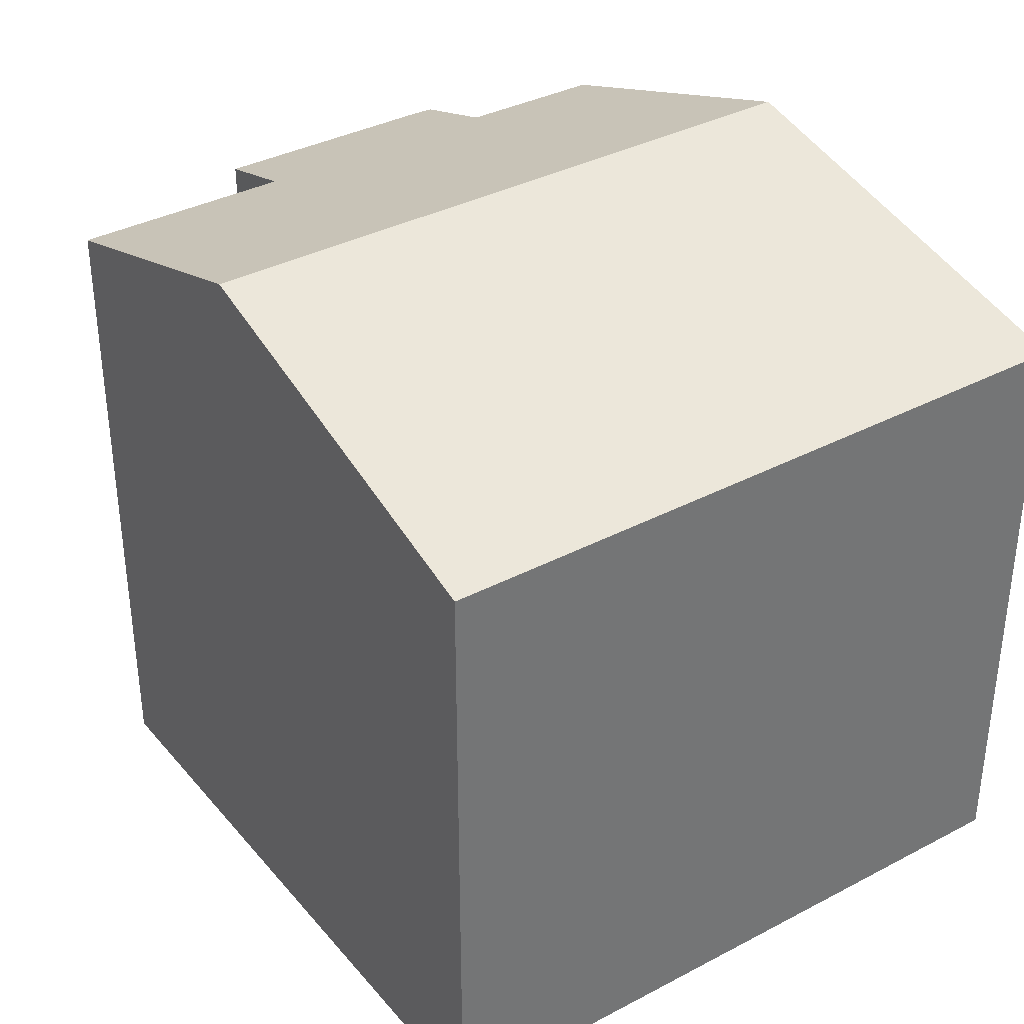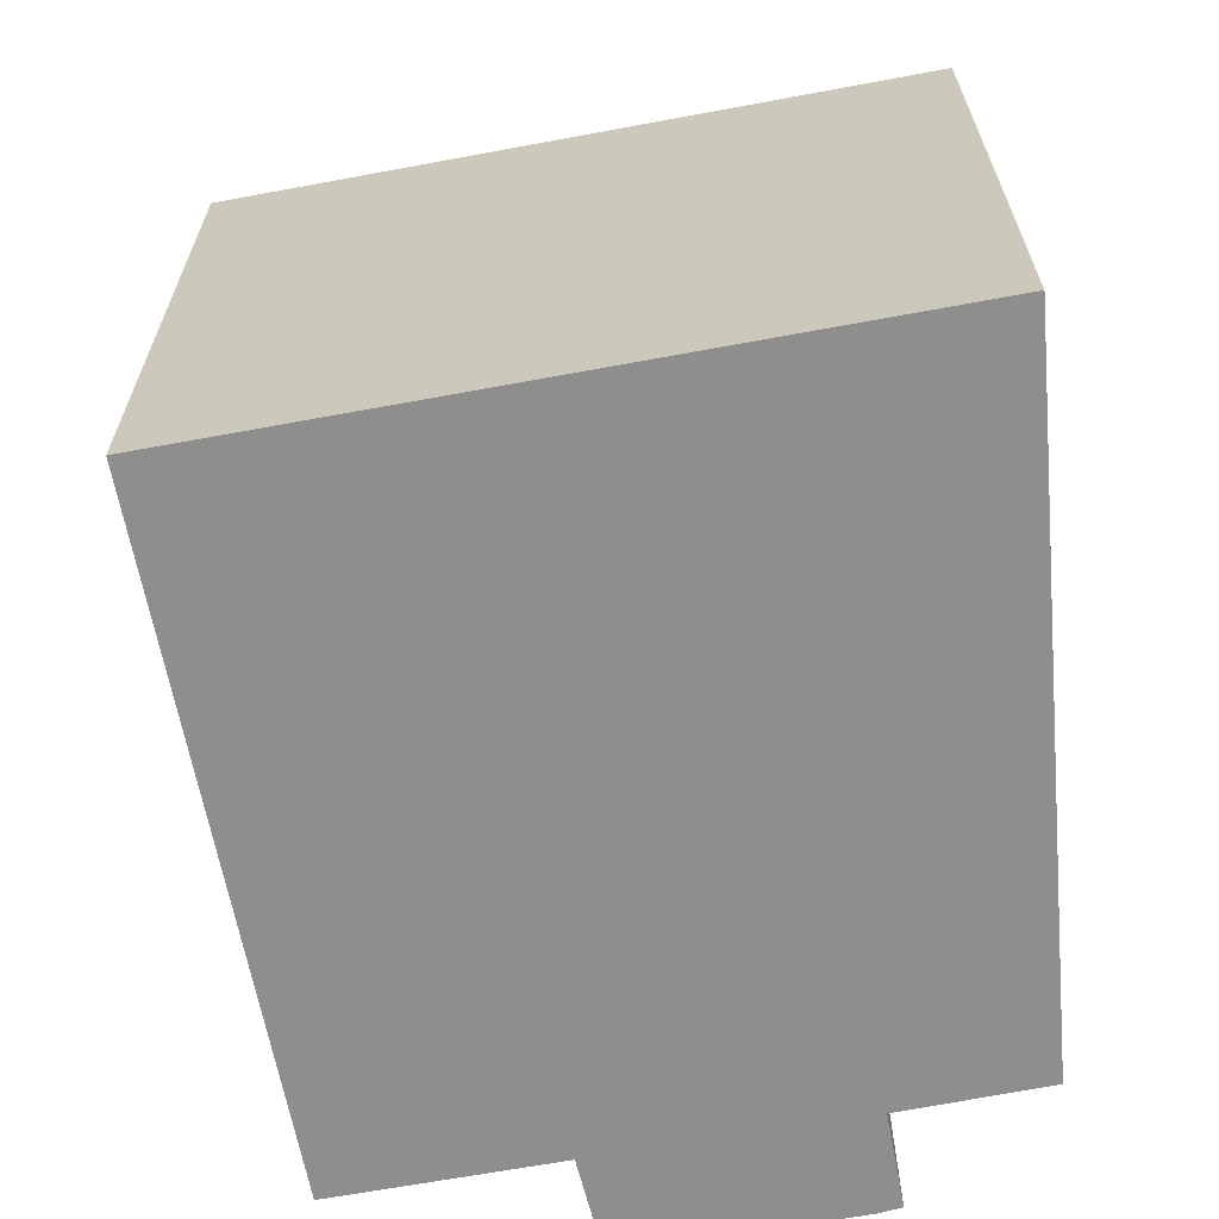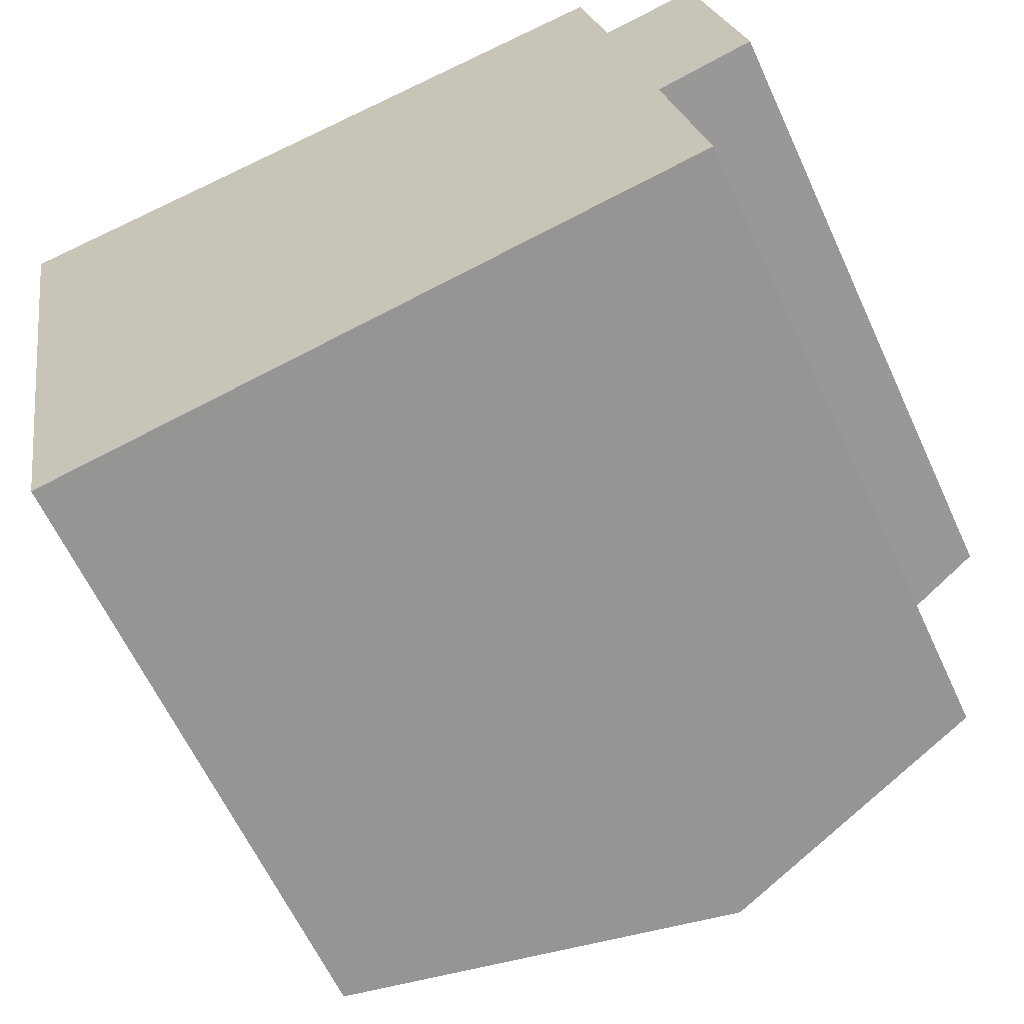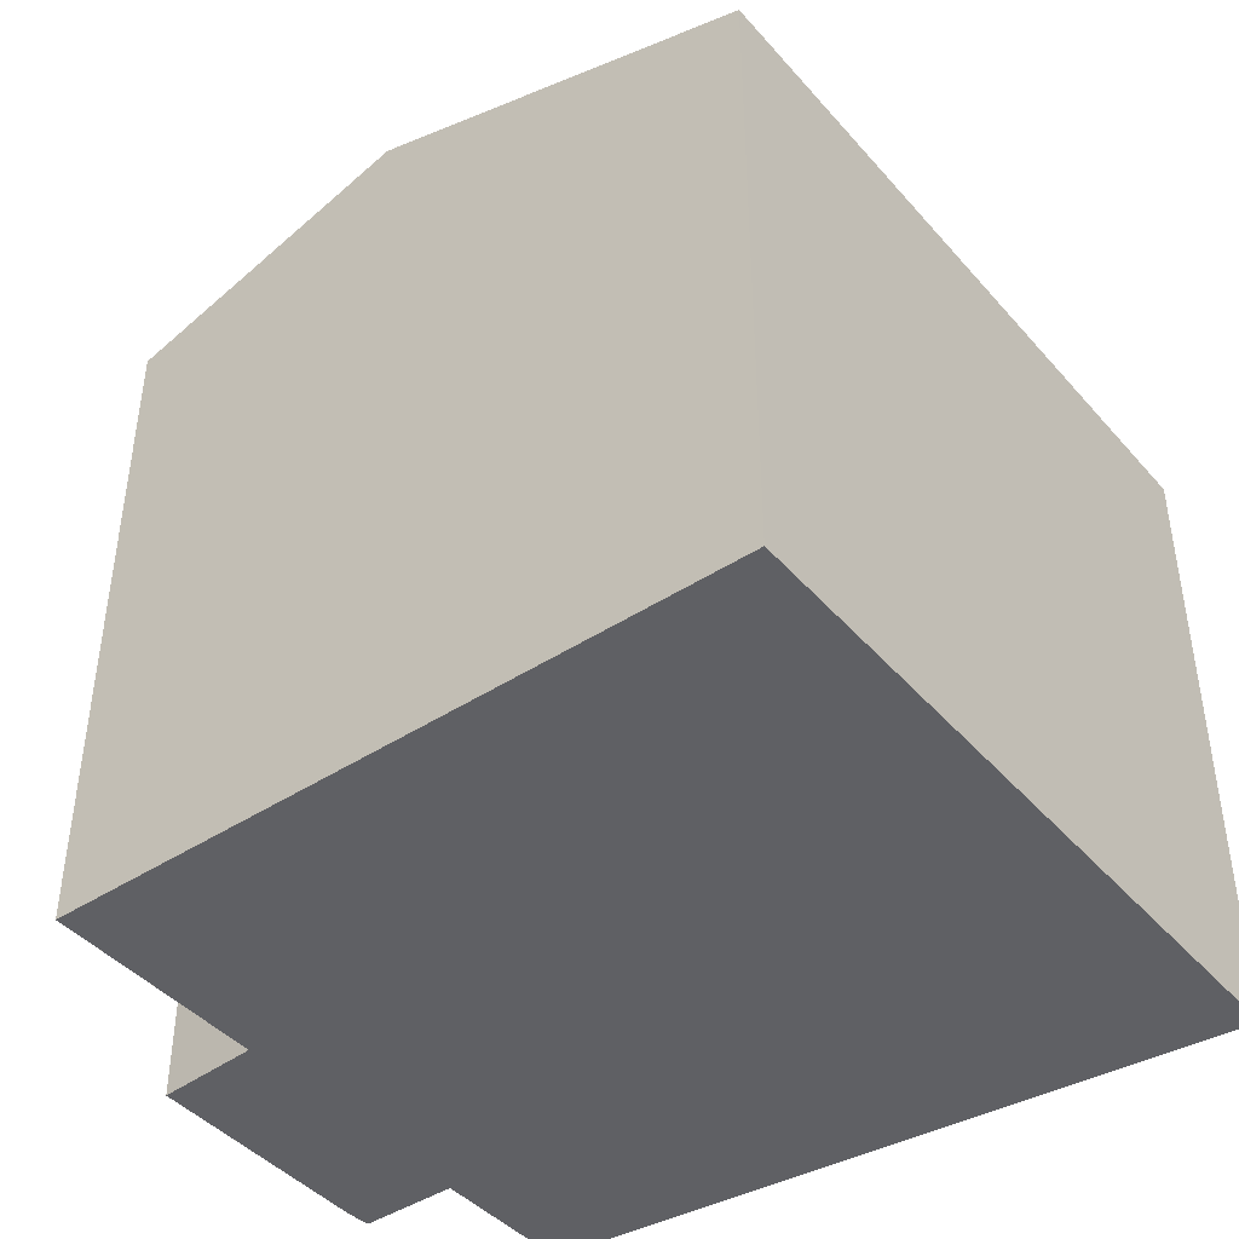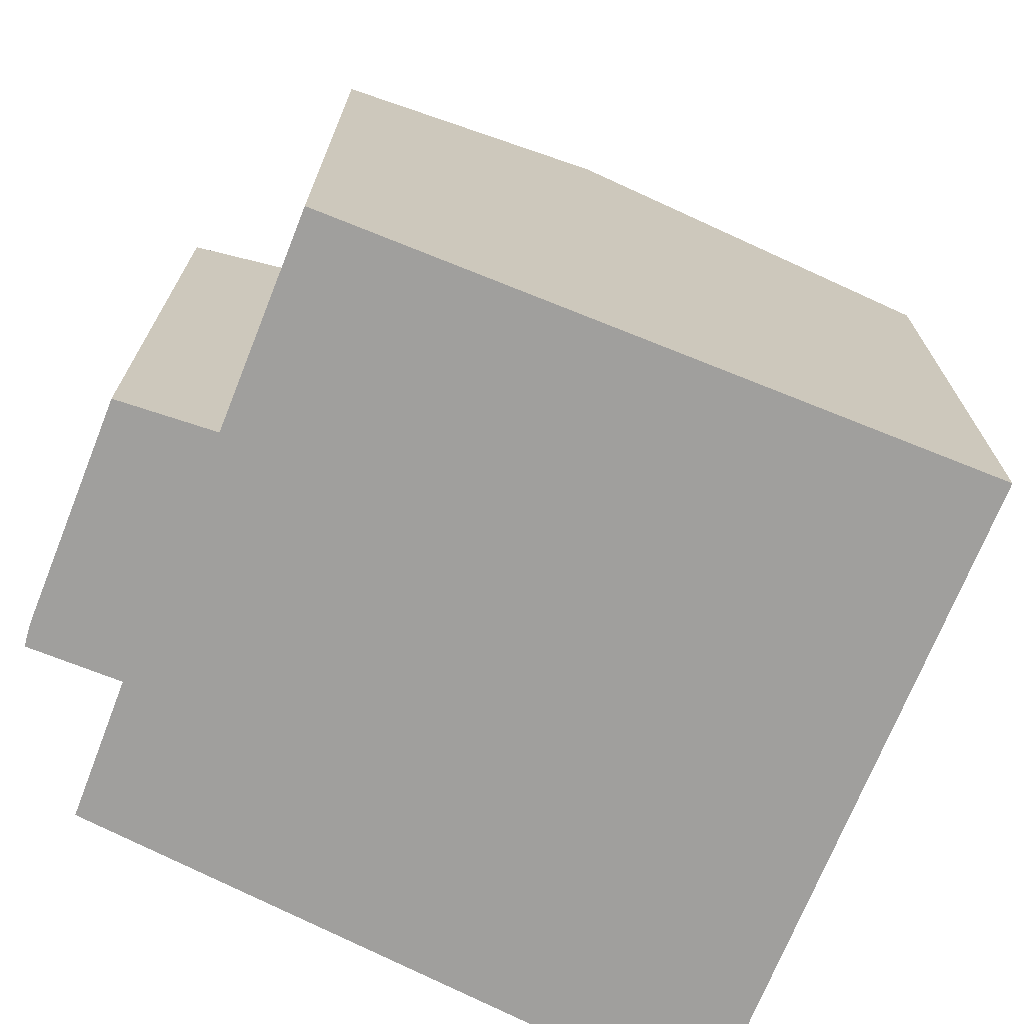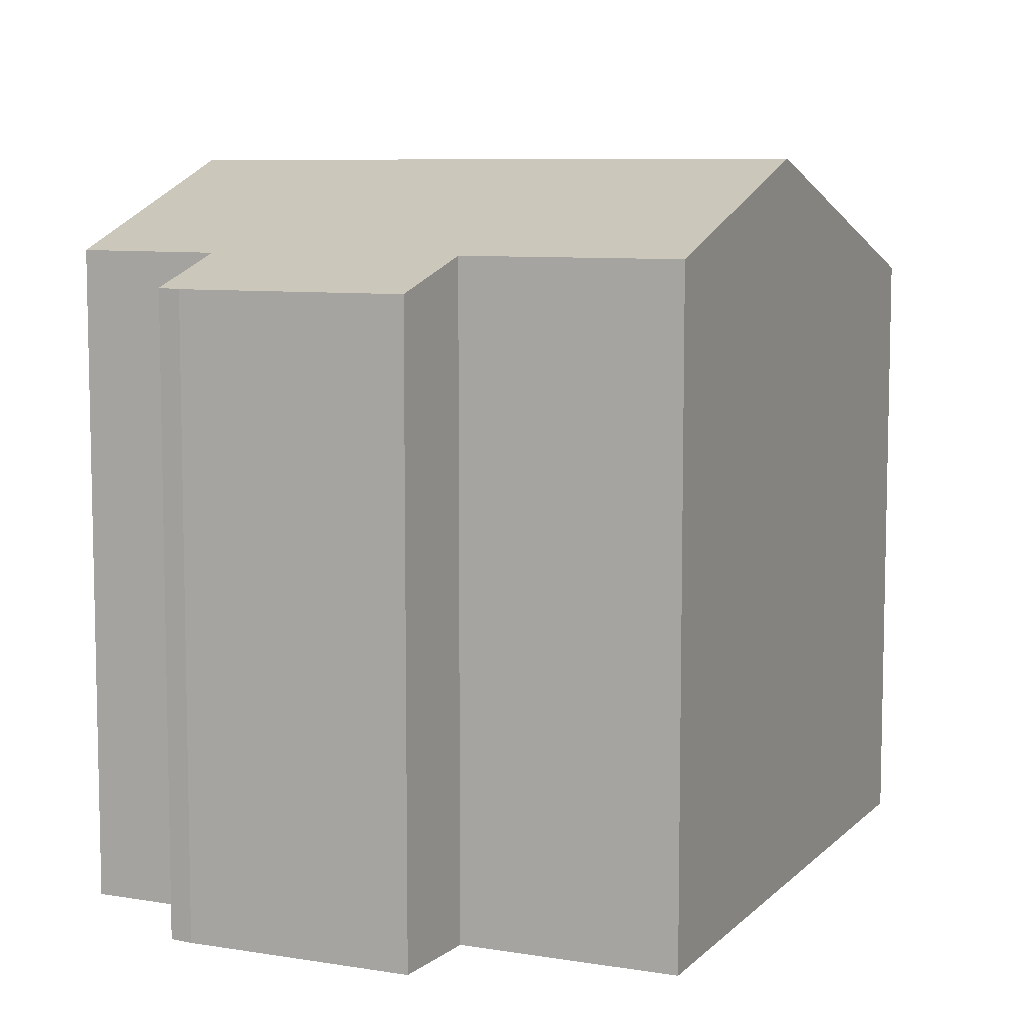
<metadata>
{"format":"obj","ext":"obj","renderer":"f3d","projection":"perspective","resolution":1024,"background":"white","views":[{"elev":36.1,"azim":-134.9,"up":"+Y"},{"elev":-64.9,"azim":-89.7,"up":"+Y"},{"elev":-62.7,"azim":24.8,"up":"+Z"},{"elev":-43.4,"azim":-152.7,"up":"+Y"},{"elev":-71.4,"azim":147.9,"up":"+Y"},{"elev":7.9,"azim":103.9,"up":"+Y"}]}
</metadata>
<code>
v  0.831 11.05 0.067
v  2.076 10.79 -11.42
v  0 10.79 6.609e-16
v  6.783 12.88 0.544
v  8.815 12.88 -10.63
v  2.937 11.04 -11.69
v  2.152 10.79 -11.83
v  2.517 10.91 -11.77
v  6.362 12.11 -11.07
v  14.03 10.8 -1.612
v  12.29 11.33 -1.523
v  13.92 10.81 -1.224
v  14.74 10.8 -5.559
v  11.8 11.34 0.946
v  13.06 11.34 -5.971
v  13.7 11.34 -9.484
v  13.75 11.34 -9.74
v  2.152 7.246e-16 -11.83
v  0 0 0
v  2.076 6.991e-16 -11.42
v  0.831 -4.103e-18 0.067
v  6.783 -3.331e-17 0.544
v  11.8 -5.793e-17 0.946
v  12.29 9.326e-17 -1.523
v  13.92 7.495e-17 -1.224
v  14.03 9.871e-17 -1.612
v  14.74 3.404e-16 -5.559
v  13.06 3.656e-16 -5.971
v  13.75 5.964e-16 -9.74
v  13.7 5.807e-16 -9.484
v  8.815 6.51e-16 -10.63
v  6.362 6.781e-16 -11.07
v  2.517 7.206e-16 -11.77
v  2.937 7.159e-16 -11.69
g defaultobject
f 1 2 3
f 2 1 4
f 2 4 5
f 2 5 6
f 2 6 7
f 7 6 8
f 6 5 9
f 10 11 12
f 11 10 13
f 11 4 14
f 4 11 5
f 5 11 15
f 15 11 13
f 5 15 16
f 5 16 17
f 18 2 7
f 2 18 3
f 3 18 19
f 19 18 20
f 19 1 3
f 1 19 4
f 4 19 14
f 14 19 21
f 14 21 22
f 14 22 23
f 24 12 11
f 12 24 25
f 23 11 14
f 11 23 24
f 25 10 12
f 10 25 26
f 26 13 10
f 13 26 27
f 28 16 15
f 16 28 17
f 17 28 29
f 29 28 30
f 13 28 15
f 28 13 27
f 29 5 17
f 5 29 9
f 9 29 6
f 6 29 8
f 8 29 31
f 8 31 7
f 7 31 32
f 7 32 18
f 18 32 33
f 33 32 34
f 22 24 23
f 24 22 27
f 27 22 28
f 28 22 21
f 28 21 30
f 30 21 29
f 29 21 31
f 31 21 19
f 31 19 20
f 31 20 32
f 32 20 34
f 34 20 33
f 33 20 18
f 24 26 25
f 26 24 27

</code>
